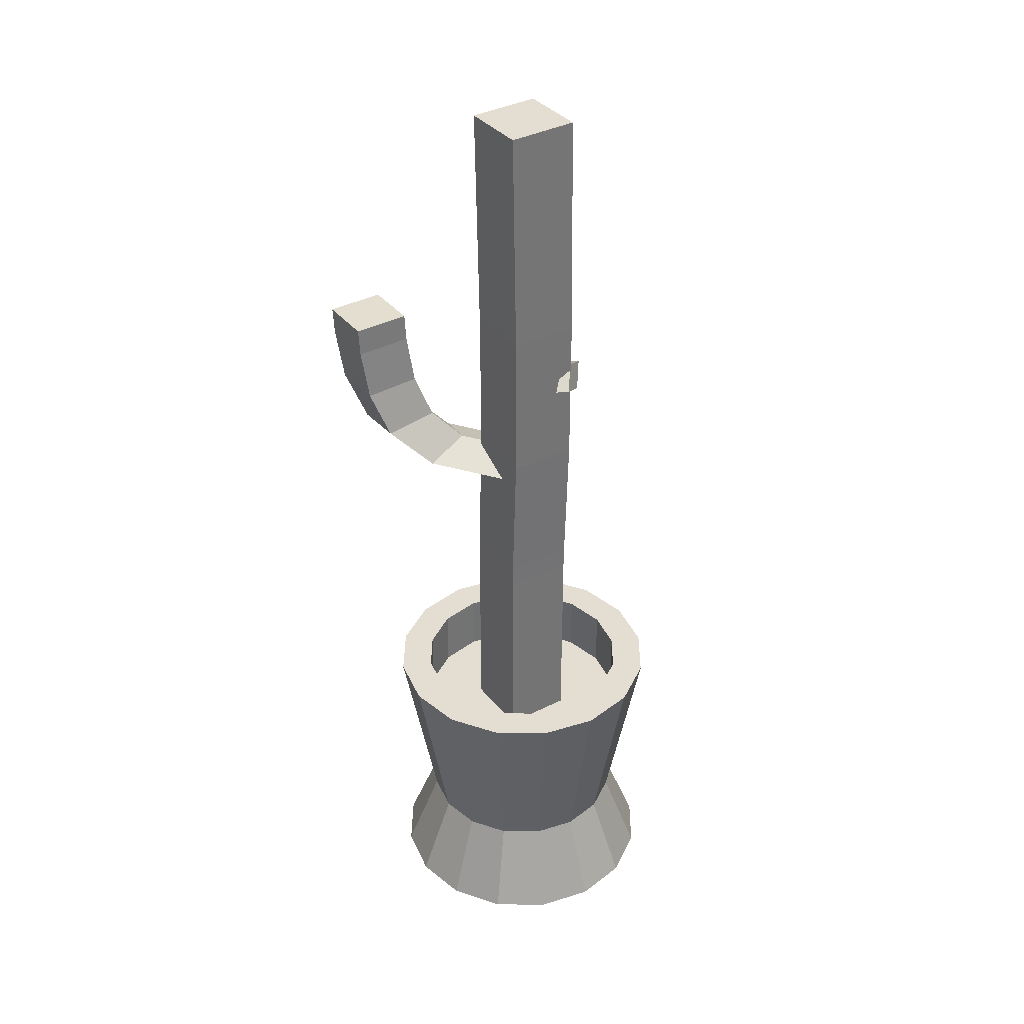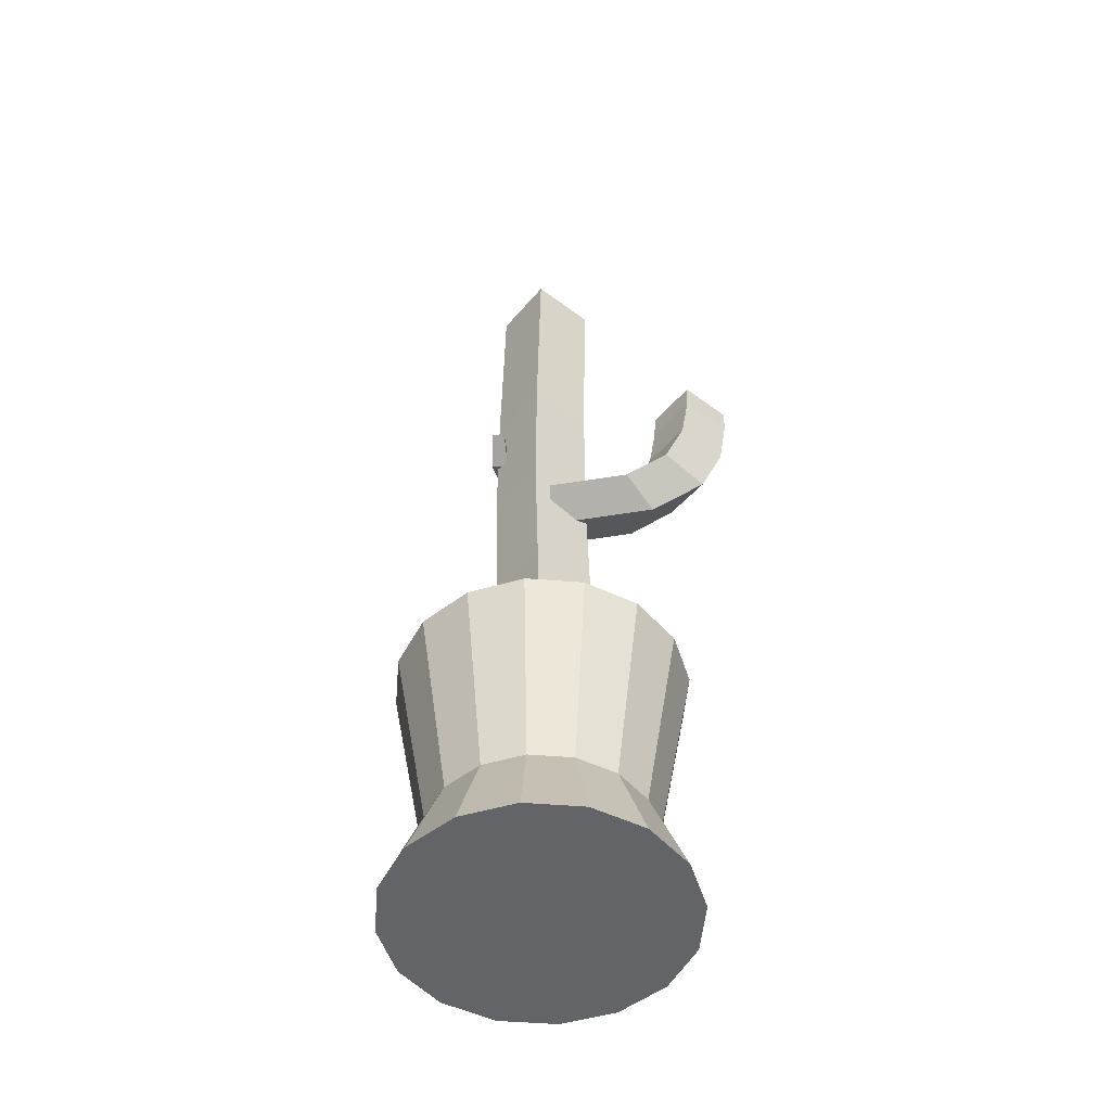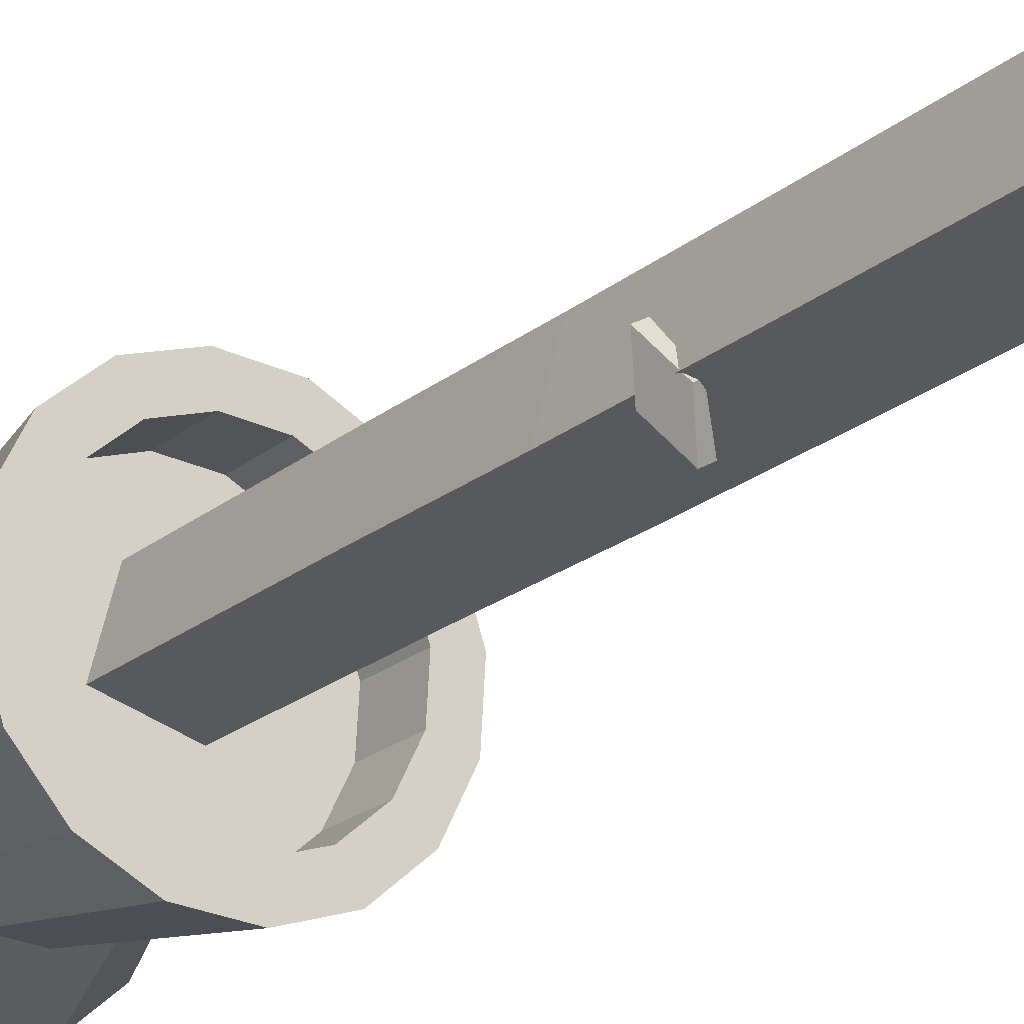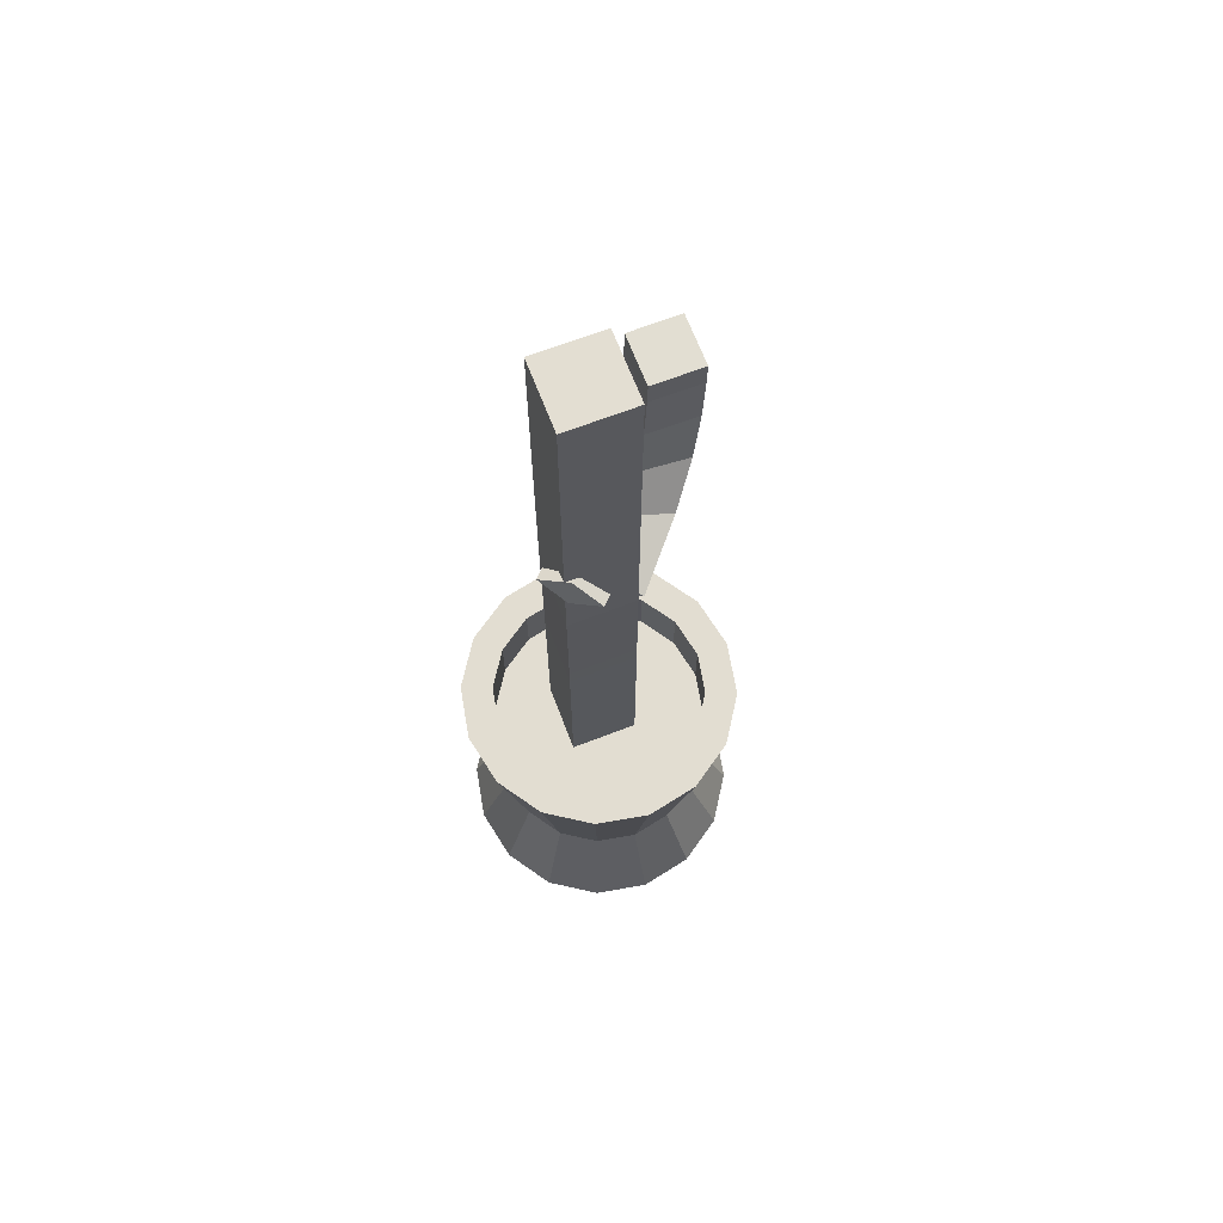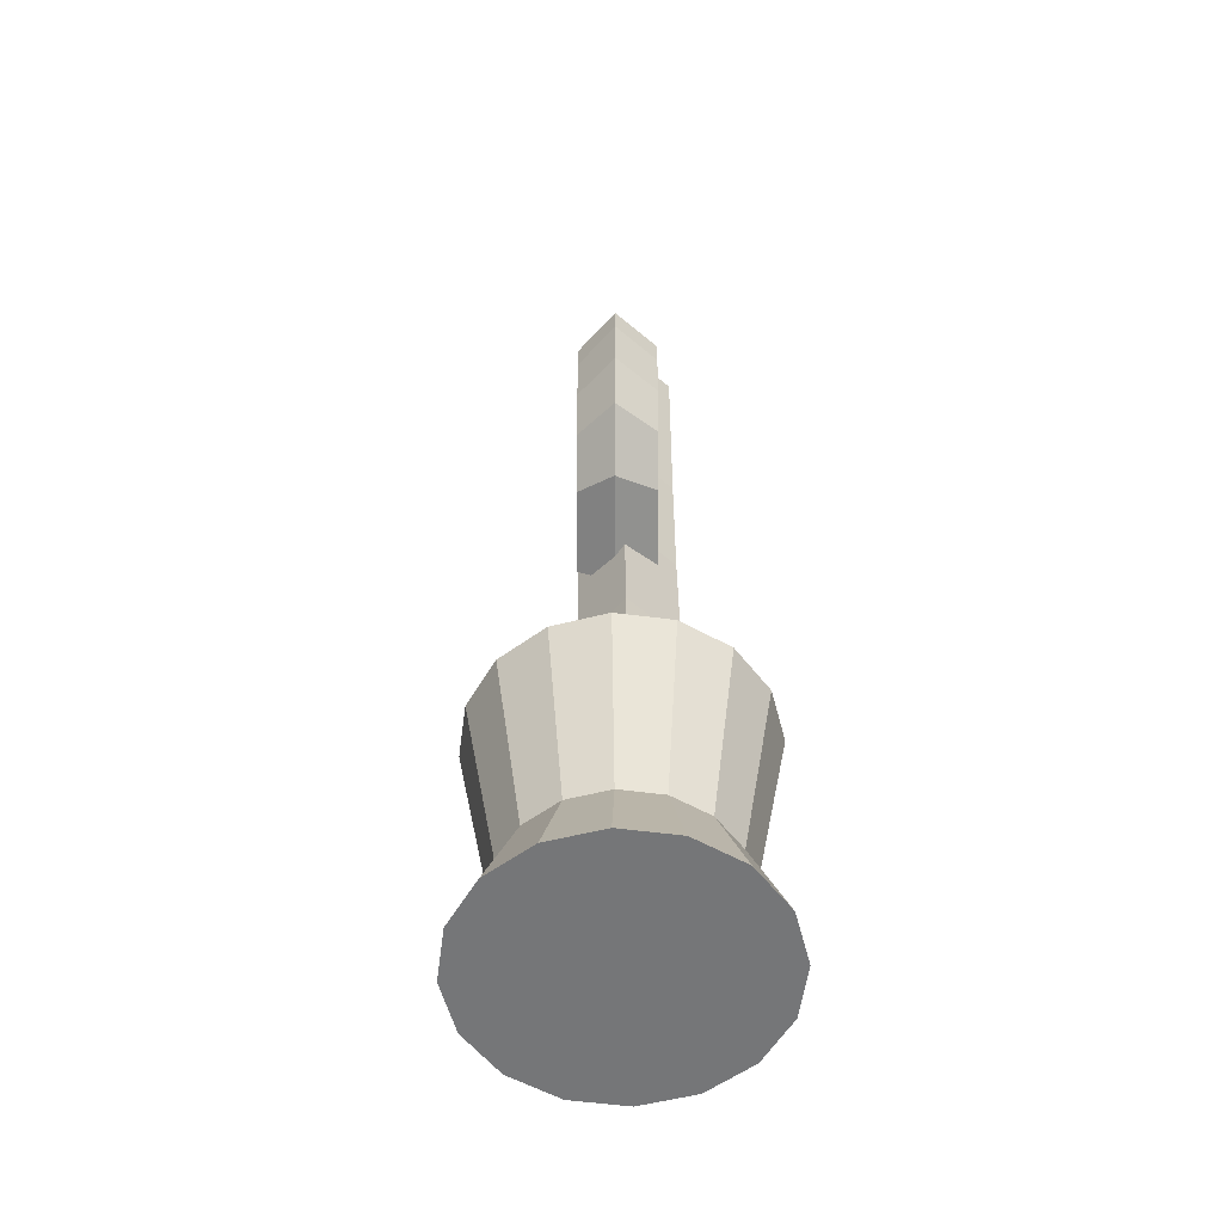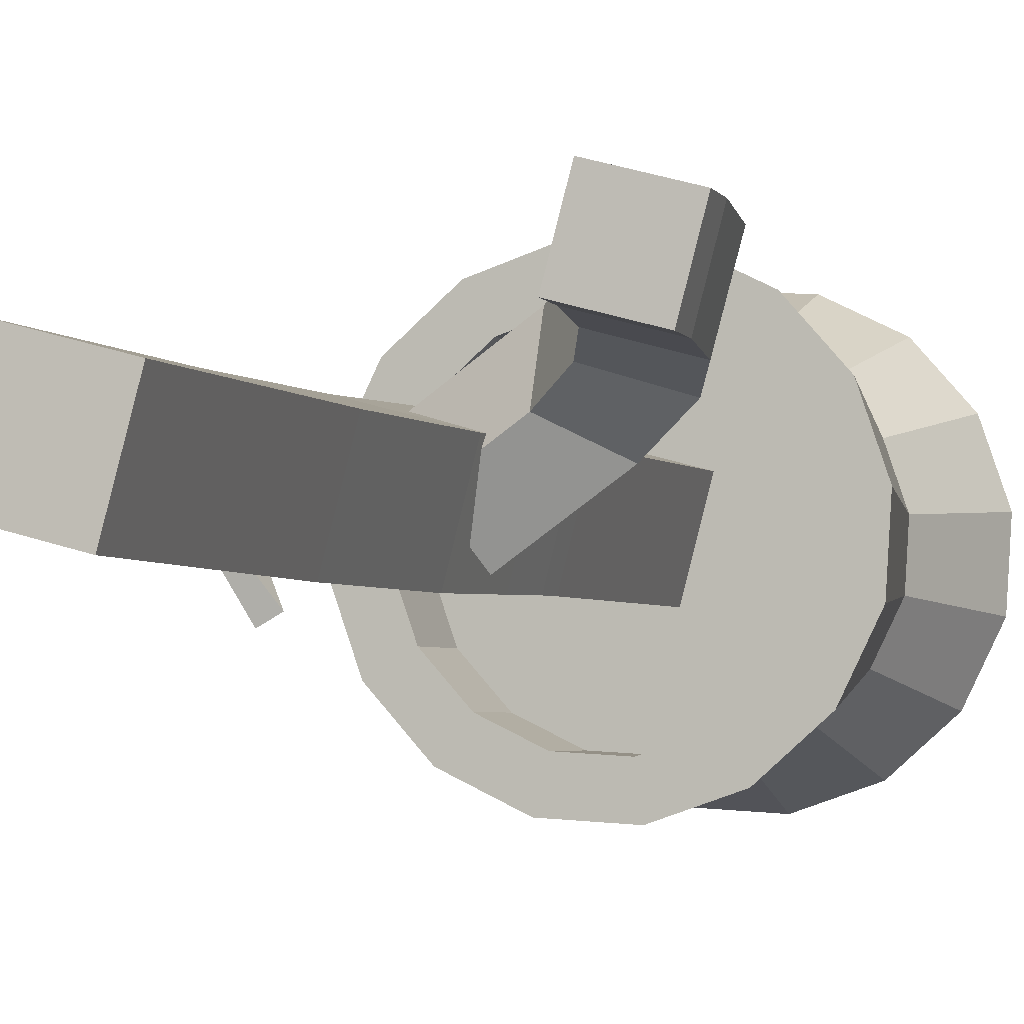
<metadata>
{"format":"obj","ext":"obj","renderer":"f3d","projection":"perspective","resolution":1024,"background":"white","views":[{"elev":36.2,"azim":42.1,"up":"+Y"},{"elev":-51.3,"azim":-143.4,"up":"+Y"},{"elev":-21.5,"azim":144.7,"up":"+Z"},{"elev":68.6,"azim":144.2,"up":"+Y"},{"elev":-56.8,"azim":-56.2,"up":"+Y"},{"elev":-2.6,"azim":-162.5,"up":"+Z"}]}
</metadata>
<code>
o NurbsPath.001
v -5.653 0.6557 -5.294
v -5.573 0.6557 -5.597
v -5.269 0.6557 -5.518
v -5.349 0.6557 -5.214
v -5.653 4.285 -5.294
v -5.573 4.29 -5.597
v -5.269 4.293 -5.518
v -5.349 4.287 -5.214
v -5.653 4.285 -5.294
v -5.573 4.29 -5.597
v -5.269 4.293 -5.518
v -5.349 4.287 -5.214
v -5.643 3.255 -5.306
v -5.563 3.258 -5.609
v -5.26 3.259 -5.53
v -5.339 3.256 -5.226
v -5.642 2.568 -5.306
v -5.563 2.565 -5.61
v -5.259 2.563 -5.53
v -5.339 2.566 -5.227
v -5.648 2.179 -5.299
v -5.569 2.172 -5.603
v -5.265 2.168 -5.523
v -5.345 2.176 -5.219
v -5.652 1.952 -5.295
v -5.572 1.946 -5.598
v -5.269 1.944 -5.519
v -5.348 1.949 -5.215
v -5.653 1.847 -5.294
v -5.573 1.846 -5.597
v -5.269 1.845 -5.518
v -5.349 1.847 -5.214
v -5.653 1.458 -5.294
v -5.573 1.458 -5.597
v -5.269 1.458 -5.518
v -5.349 1.458 -5.214
v -5.653 0.6557 -5.294
v -5.573 0.6557 -5.597
v -5.269 0.6557 -5.518
v -5.349 0.6557 -5.214
f 3 1 2
f 4 1 3
f 5 7 6
f 5 8 7
f 9 13 16 12
f 10 14 13 9
f 11 15 14 10
f 12 16 15 11
f 13 17 20 16
f 14 18 17 13
f 15 19 18 14
f 16 20 19 15
f 17 21 24 20
f 18 22 21 17
f 19 23 22 18
f 20 24 23 19
f 21 25 28 24
f 22 26 25 21
f 23 27 26 22
f 24 28 27 23
f 25 29 32 28
f 26 30 29 25
f 27 31 30 26
f 28 32 31 27
f 29 33 36 32
f 30 34 33 29
f 31 35 34 30
f 32 36 35 31
f 33 37 40 36
f 34 38 37 33
f 35 39 38 34
f 36 40 39 35
o NurbsPath.002
v -5.527 2.356 -5.433
v -5.622 2.442 -5.572
v -5.52 2.519 -5.412
v -5.425 2.433 -5.273
v -6.27 3.221 -4.934
v -6.206 3.224 -5.18
v -5.96 3.226 -5.115
v -6.024 3.224 -4.87
v -6.27 3.221 -4.934
v -6.206 3.224 -5.18
v -5.96 3.226 -5.115
v -6.024 3.224 -4.87
v -6.265 3.094 -4.938
v -6.201 3.097 -5.183
v -5.955 3.101 -5.119
v -6.02 3.097 -4.873
v -6.236 2.854 -4.959
v -6.173 2.866 -5.203
v -5.929 2.876 -5.138
v -5.992 2.864 -4.894
v -6.152 2.627 -5.017
v -6.097 2.658 -5.256
v -5.861 2.685 -5.185
v -5.915 2.654 -4.946
v -5.94 2.436 -5.159
v -5.933 2.503 -5.367
v -5.738 2.562 -5.268
v -5.745 2.495 -5.061
v -5.527 2.356 -5.433
v -5.622 2.442 -5.572
v -5.52 2.519 -5.412
v -5.425 2.433 -5.273
f 43 41 42
f 43 44 41
f 45 47 46
f 48 47 45
f 49 53 56 52
f 50 54 53 49
f 51 55 54 50
f 52 56 55 51
f 53 57 60 56
f 54 58 57 53
f 55 59 58 54
f 56 60 59 55
f 57 61 64 60
f 58 62 61 57
f 59 63 62 58
f 60 64 63 59
f 61 65 68 64
f 62 66 65 61
f 63 67 66 62
f 64 68 67 63
f 65 69 72 68
f 66 70 69 65
f 67 71 70 66
f 68 72 71 67
o NurbsPath.003
v -5.318 2.897 -5.528
v -5.241 2.963 -5.405
v -5.315 3.028 -5.53
v -5.392 2.963 -5.653
v -5.25 2.907 -5.568
v -5.191 2.973 -5.436
v -5.281 3.038 -5.551
v -5.34 2.972 -5.684
v -5.25 2.907 -5.568
v -5.191 2.973 -5.436
v -5.281 3.038 -5.551
v -5.34 2.972 -5.684
v -5.318 2.897 -5.528
v -5.241 2.963 -5.405
v -5.315 3.028 -5.53
v -5.392 2.963 -5.653
f 75 73 74
f 76 73 75
f 77 79 78
f 80 79 77
f 81 85 88 84
f 82 86 85 81
f 83 87 86 82
f 84 88 87 83
o Cylinder
v -4.919 -0.115 -5.763
v -5.049 1.184 -5.687
v -4.837 -0.115 -5.523
v -4.986 1.184 -5.503
v -4.852 -0.115 -5.27
v -4.997 1.184 -5.308
v -4.963 -0.115 -5.042
v -5.083 1.184 -5.133
v -5.153 -0.115 -4.874
v -5.228 1.184 -5.004
v -5.392 -0.115 -4.792
v -5.413 1.184 -4.941
v -5.645 -0.115 -4.807
v -5.607 1.184 -4.952
v -5.873 -0.115 -4.918
v -5.782 1.184 -5.038
v -6.041 -0.115 -5.108
v -5.911 1.184 -5.183
v -6.124 -0.115 -5.347
v -5.975 1.184 -5.367
v -6.108 -0.115 -5.6
v -5.963 1.184 -5.562
v -5.997 -0.115 -5.828
v -5.878 1.184 -5.737
v -5.808 -0.115 -5.996
v -5.732 1.184 -5.866
v -5.568 -0.115 -6.078
v -5.548 1.184 -5.93
v -5.315 -0.115 -6.063
v -5.353 1.184 -5.918
v -5.088 -0.115 -5.952
v -5.178 1.184 -5.833
v -4.837 1.184 -5.523
v -4.919 1.184 -5.763
v -4.852 1.184 -5.27
v -4.963 1.184 -5.042
v -5.153 1.184 -4.874
v -5.392 1.184 -4.792
v -5.645 1.184 -4.807
v -5.873 1.184 -4.918
v -6.041 1.184 -5.108
v -6.124 1.184 -5.347
v -6.108 1.184 -5.6
v -5.997 1.184 -5.828
v -5.808 1.184 -5.996
v -5.568 1.184 -6.078
v -5.315 1.184 -6.063
v -5.088 1.184 -5.952
v -4.986 0.9035 -5.503
v -5.049 0.9035 -5.687
v -4.997 0.9035 -5.308
v -5.083 0.9035 -5.133
v -5.228 0.9035 -5.004
v -5.413 0.9035 -4.941
v -5.607 0.9035 -4.952
v -5.782 0.9035 -5.038
v -5.911 0.9035 -5.183
v -5.975 0.9035 -5.367
v -5.963 0.9035 -5.562
v -5.878 0.9035 -5.737
v -5.732 0.9035 -5.866
v -5.548 0.9035 -5.93
v -5.353 0.9035 -5.918
v -5.178 0.9035 -5.833
v -5.059 0.2997 -5.681
v -4.997 0.2997 -5.501
v -5.009 0.2997 -5.311
v -5.092 0.2997 -5.14
v -5.234 0.2997 -5.014
v -5.414 0.2997 -4.952
v -5.604 0.2997 -4.963
v -5.775 0.2997 -5.047
v -5.901 0.2997 -5.189
v -5.963 0.2997 -5.369
v -5.952 0.2997 -5.559
v -5.869 0.2997 -5.73
v -5.726 0.2997 -5.856
v -5.546 0.2997 -5.918
v -5.356 0.2997 -5.907
v -5.185 0.2997 -5.823
f 154 155 93 91
f 155 156 95 93
f 156 157 97 95
f 157 158 99 97
f 158 159 101 99
f 159 160 103 101
f 160 161 105 103
f 161 162 107 105
f 162 163 109 107
f 163 164 111 109
f 164 165 113 111
f 165 166 115 113
f 166 167 117 115
f 167 168 119 117
f 168 153 89 119
f 118 116 150 151
f 89 91 93 95 97 99 101 103 105 107 109 111 113 115 117 119
f 153 154 91 89
f 90 92 121 122
f 92 94 123 121
f 94 96 124 123
f 96 98 125 124
f 98 100 126 125
f 100 102 127 126
f 102 104 128 127
f 104 106 129 128
f 106 108 130 129
f 108 110 131 130
f 110 112 132 131
f 112 114 133 132
f 114 116 134 133
f 116 118 135 134
f 118 120 136 135
f 120 90 122 136
f 138 152 151 150 149 148 147 146 145 144 143 142 141 140 139 137
f 104 102 143 144
f 120 118 151 152
f 106 104 144 145
f 92 90 138 137
f 90 120 152 138
f 108 106 145 146
f 94 92 137 139
f 110 108 146 147
f 96 94 139 140
f 112 110 147 148
f 98 96 140 141
f 114 112 148 149
f 100 98 141 142
f 116 114 149 150
f 102 100 142 143
f 122 121 154 153
f 136 122 153 168
f 135 136 168 167
f 134 135 167 166
f 133 134 166 165
f 132 133 165 164
f 131 132 164 163
f 130 131 163 162
f 129 130 162 161
f 128 129 161 160
f 127 128 160 159
f 126 127 159 158
f 125 126 158 157
f 124 125 157 156
f 123 124 156 155
f 121 123 155 154

</code>
